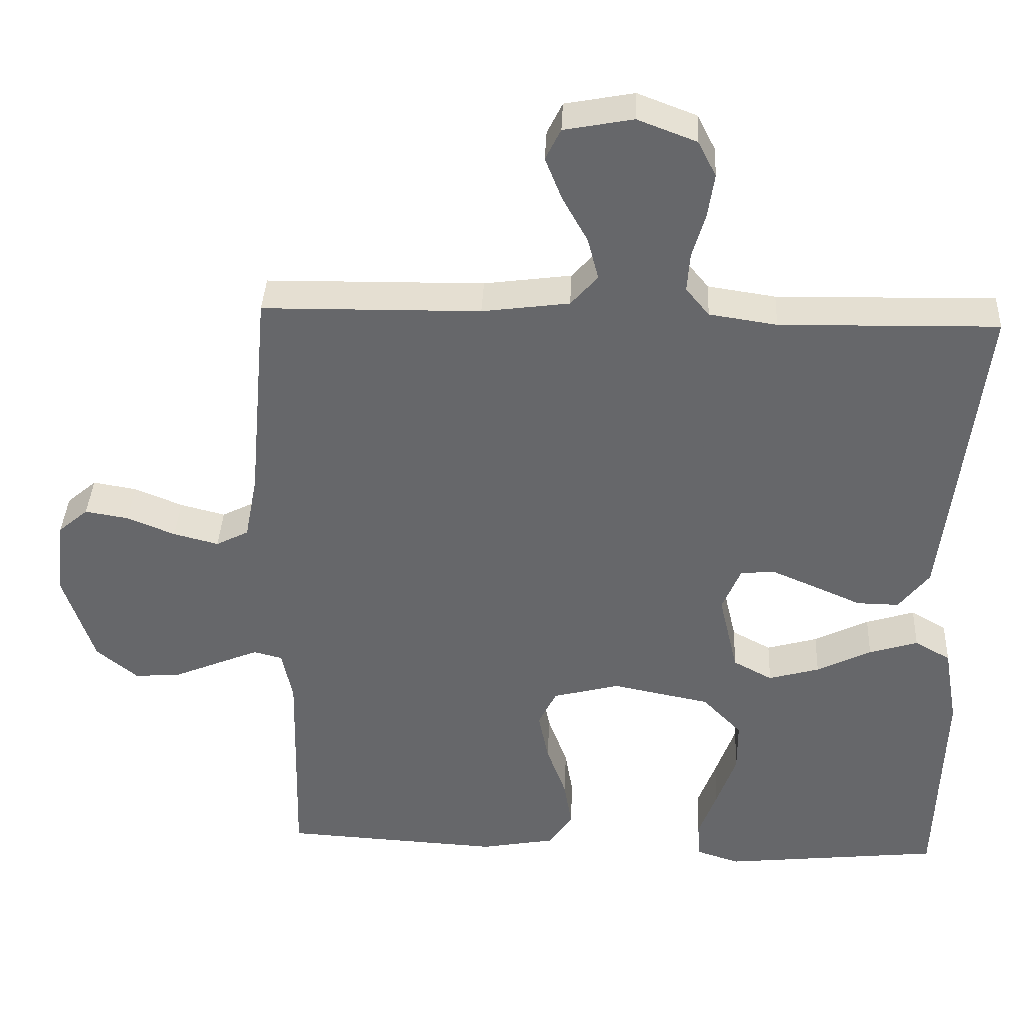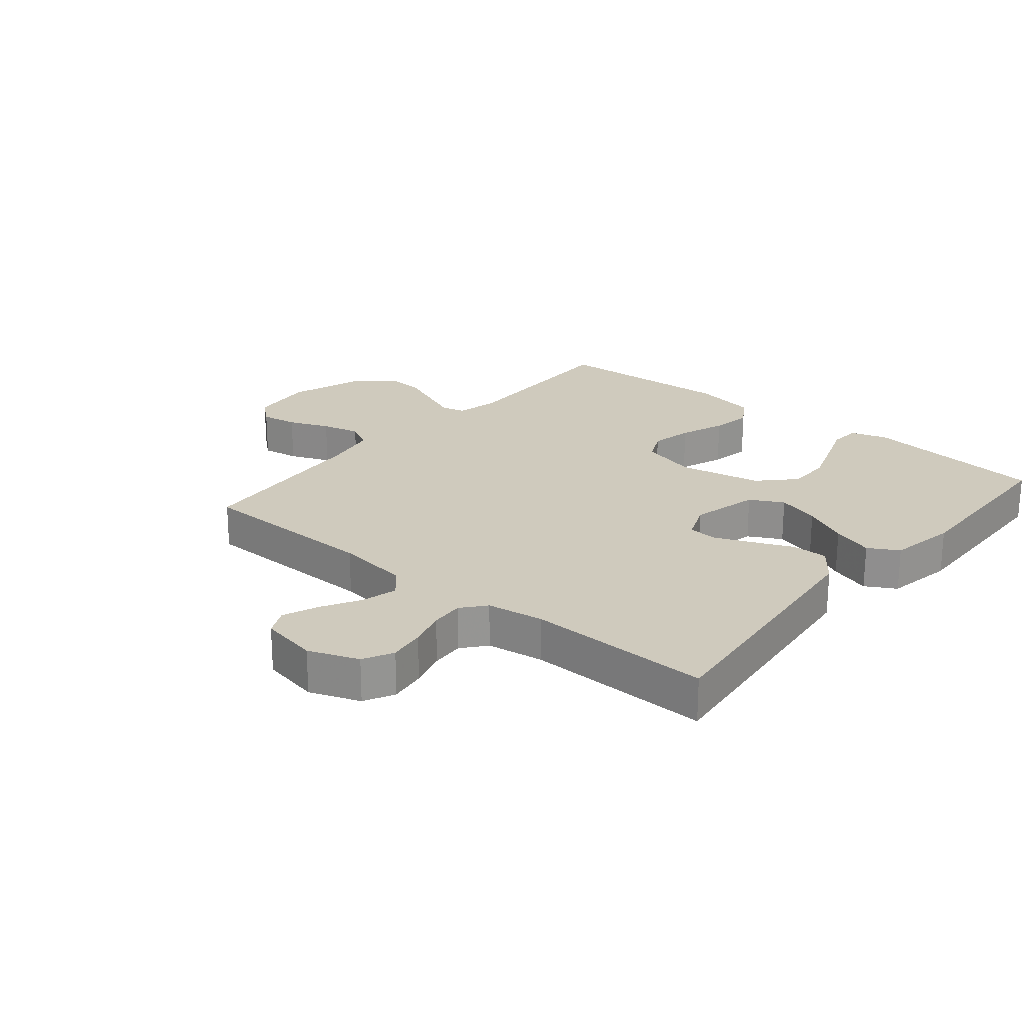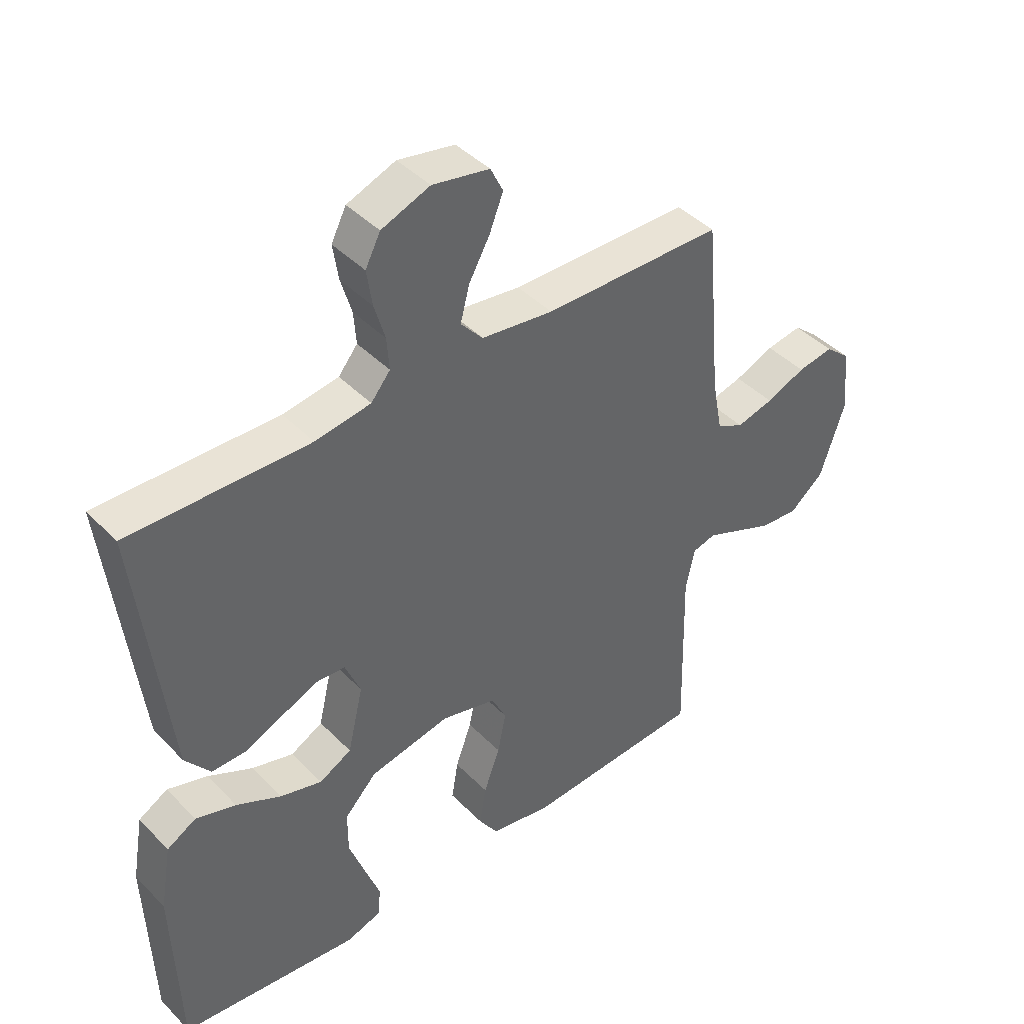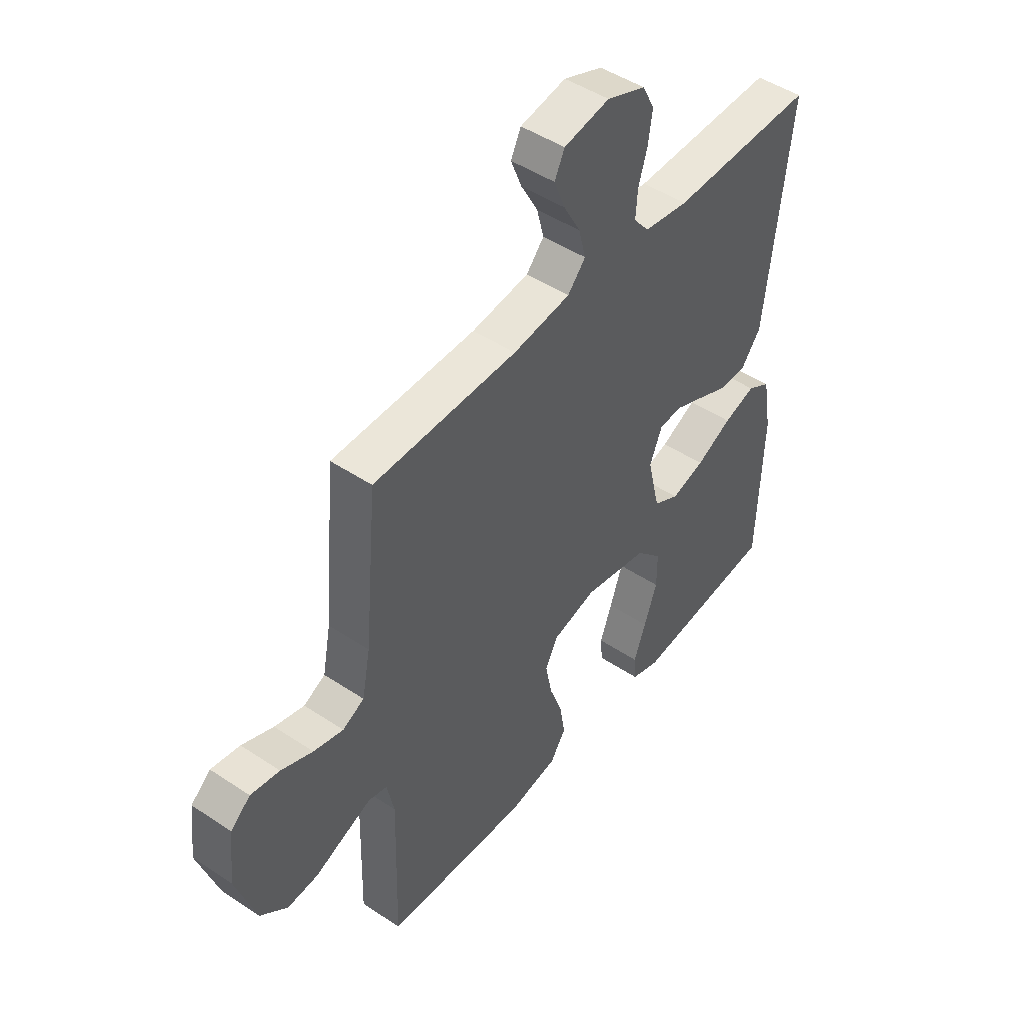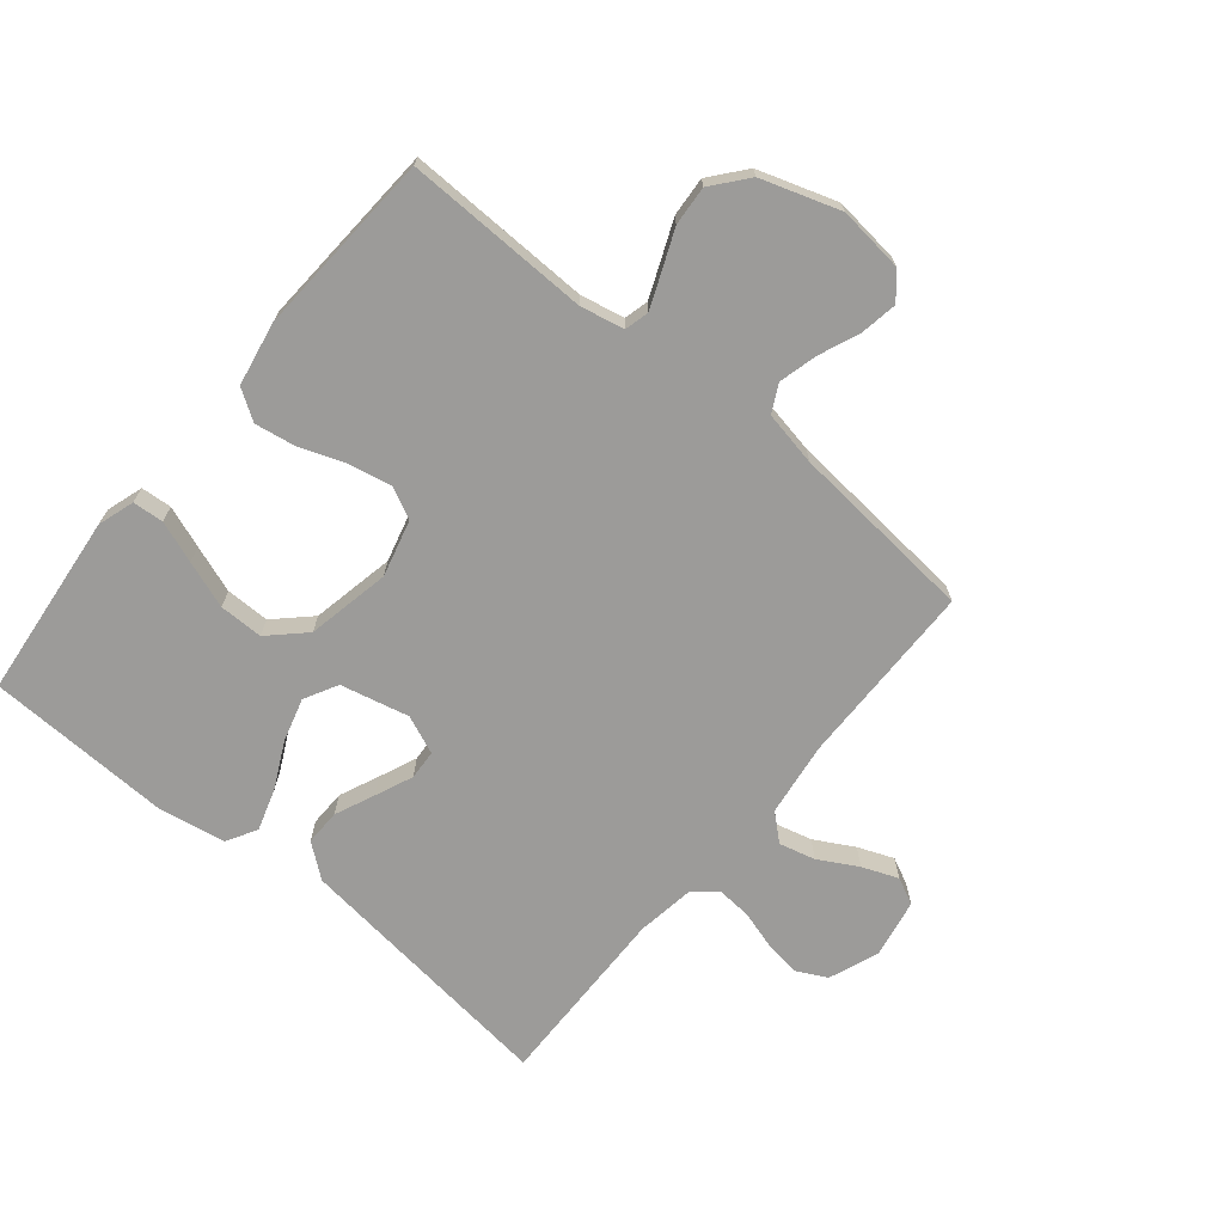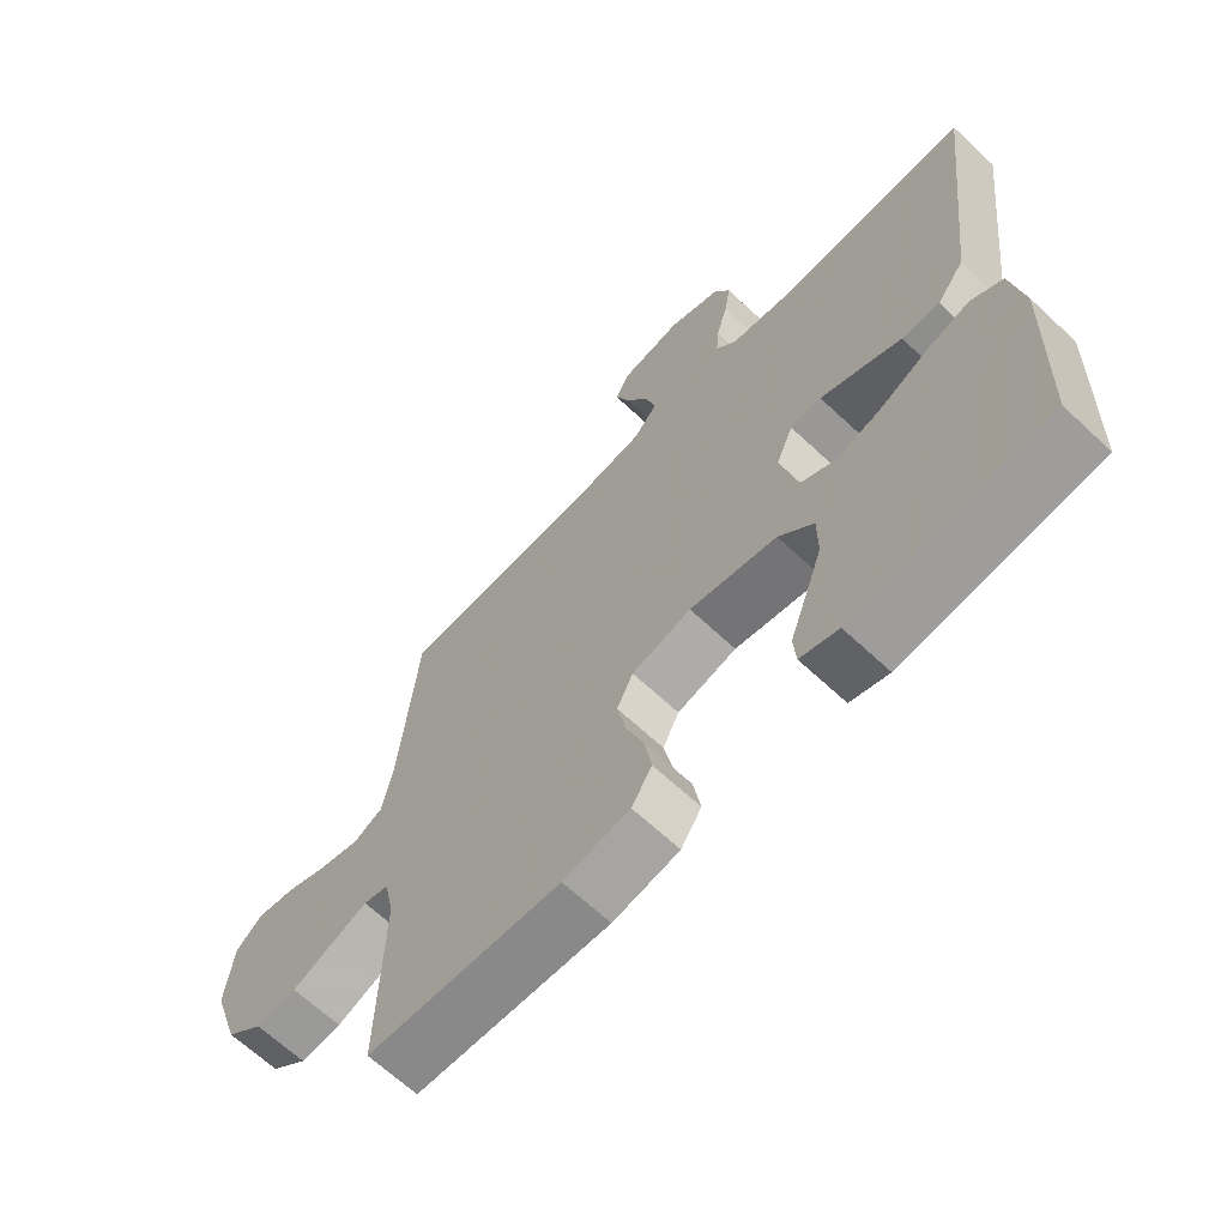
<metadata>
{"format":"obj","ext":"obj","renderer":"f3d","projection":"perspective","resolution":1024,"background":"white","views":[{"elev":37.7,"azim":2.6,"up":"+Z"},{"elev":22.9,"azim":40.0,"up":"+Y"},{"elev":42.5,"azim":140.0,"up":"+Z"},{"elev":47.1,"azim":-52.9,"up":"+Z"},{"elev":-69.9,"azim":-129.6,"up":"+Y"},{"elev":-65.7,"azim":46.7,"up":"+Z"}]}
</metadata>
<code>
v 0.5 0.07 -0.5
v 0.2 0.07 -0.532
v 0.141 0.07 -0.513
v 0.137 0.07 -0.463
v 0.162 0.07 -0.395
v 0.189 0.07 -0.319
v 0.189 0.07 -0.248
v 0.135 0.07 -0.192
v 0 0.07 -0.165
v -0.092 0.07 -0.189
v -0.117 0.07 -0.24
v -0.103 0.07 -0.309
v -0.076 0.07 -0.383
v -0.065 0.07 -0.449
v -0.097 0.07 -0.498
v -0.2 0.07 -0.517
v -0.5 0.07 -0.5
v -0.493 0.07 -0.2
v -0.508 0.07 -0.129
v -0.547 0.07 -0.119
v -0.603 0.07 -0.142
v -0.667 0.07 -0.169
v -0.731 0.07 -0.174
v -0.788 0.07 -0.127
v -0.83 0.07 0
v -0.818 0.07 0.106
v -0.777 0.07 0.141
v -0.717 0.07 0.131
v -0.651 0.07 0.104
v -0.589 0.07 0.088
v -0.544 0.07 0.111
v -0.527 0.07 0.2
v -0.5 0.07 0.5
v -0.2 0.07 0.504
v -0.08 0.07 0.52
v -0.043 0.07 0.562
v -0.058 0.07 0.62
v -0.093 0.07 0.683
v -0.116 0.07 0.741
v -0.095 0.07 0.784
v 0 0.07 0.802
v 0.081 0.07 0.771
v 0.106 0.07 0.722
v 0.097 0.07 0.662
v 0.079 0.07 0.601
v 0.075 0.07 0.547
v 0.107 0.07 0.508
v 0.2 0.07 0.494
v 0.5 0.07 0.5
v 0.465 0.07 0.2
v 0.449 0.07 0.064
v 0.407 0.07 0.01
v 0.349 0.07 0.011
v 0.285 0.07 0.039
v 0.224 0.07 0.065
v 0.176 0.07 0.062
v 0.15 0.07 0
v 0.176 0.07 -0.111
v 0.23 0.07 -0.14
v 0.3 0.07 -0.12
v 0.375 0.07 -0.083
v 0.442 0.07 -0.062
v 0.491 0.07 -0.09
v 0.51 0.07 -0.2
v 0.5 0 -0.5
v 0.2 0 -0.532
v 0.141 0 -0.513
v 0.137 0 -0.463
v 0.162 0 -0.395
v 0.189 0 -0.319
v 0.189 0 -0.248
v 0.135 0 -0.192
v 0 0 -0.165
v -0.092 0 -0.189
v -0.117 0 -0.24
v -0.103 0 -0.309
v -0.076 0 -0.383
v -0.065 0 -0.449
v -0.097 0 -0.498
v -0.2 0 -0.517
v -0.5 0 -0.5
v -0.493 0 -0.2
v -0.508 0 -0.129
v -0.547 0 -0.119
v -0.603 0 -0.142
v -0.667 0 -0.169
v -0.731 0 -0.174
v -0.788 0 -0.127
v -0.83 0 0
v -0.818 0 0.106
v -0.777 0 0.141
v -0.717 0 0.131
v -0.651 0 0.104
v -0.589 0 0.088
v -0.544 0 0.111
v -0.527 0 0.2
v -0.5 0 0.5
v -0.2 0 0.504
v -0.08 0 0.52
v -0.043 0 0.562
v -0.058 0 0.62
v -0.093 0 0.683
v -0.116 0 0.741
v -0.095 0 0.784
v 0 0 0.802
v 0.081 0 0.771
v 0.106 0 0.722
v 0.097 0 0.662
v 0.079 0 0.601
v 0.075 0 0.547
v 0.107 0 0.508
v 0.2 0 0.494
v 0.5 0 0.5
v 0.465 0 0.2
v 0.449 0 0.064
v 0.407 0 0.01
v 0.349 0 0.011
v 0.285 0 0.039
v 0.224 0 0.065
v 0.176 0 0.062
v 0.15 0 0
v 0.176 0 -0.111
v 0.23 0 -0.14
v 0.3 0 -0.12
v 0.375 0 -0.083
v 0.442 0 -0.062
v 0.491 0 -0.09
v 0.51 0 -0.2
f 60 61 62 63
f 59 60 63 64
f 51 52 53 54
f 51 54 55
f 48 49 50 51
f 47 48 51 55
f 46 47 55 56
f 42 43 44 45
f 42 45 46
f 41 42 46
f 37 38 39 40
f 36 37 40 41
f 32 33 34
f 31 32 34 35
f 26 27 28 29
f 26 29 30
f 25 26 30
f 24 25 30
f 21 22 23 24
f 20 21 24 30
f 19 20 30 31
f 15 16 17 18
f 12 13 14 15
f 11 12 15 18
f 10 11 18 19
f 2 3 4 5
f 2 5 6
f 59 64 1 2
f 41 46 56 57
f 36 41 57
f 35 36 57 58
f 31 35 58
f 9 10 19 31
f 8 9 31 58
f 7 8 58 59
f 2 6 7 59
f 127 126 125 124
f 128 127 124 123
f 118 117 116 115
f 119 118 115
f 115 114 113 112
f 119 115 112 111
f 120 119 111 110
f 109 108 107 106
f 110 109 106
f 110 106 105
f 104 103 102 101
f 105 104 101 100
f 98 97 96
f 99 98 96 95
f 93 92 91 90
f 94 93 90
f 94 90 89
f 94 89 88
f 88 87 86 85
f 94 88 85 84
f 95 94 84 83
f 82 81 80 79
f 79 78 77 76
f 82 79 76 75
f 83 82 75 74
f 69 68 67 66
f 70 69 66
f 66 65 128 123
f 121 120 110 105
f 121 105 100
f 122 121 100 99
f 122 99 95
f 95 83 74 73
f 122 95 73 72
f 123 122 72 71
f 123 71 70 66
f 1 65 66 2
f 2 66 67 3
f 3 67 68 4
f 4 68 69 5
f 5 69 70 6
f 6 70 71 7
f 7 71 72 8
f 8 72 73 9
f 9 73 74 10
f 10 74 75 11
f 11 75 76 12
f 12 76 77 13
f 13 77 78 14
f 14 78 79 15
f 15 79 80 16
f 16 80 81 17
f 17 81 82 18
f 18 82 83 19
f 19 83 84 20
f 20 84 85 21
f 21 85 86 22
f 22 86 87 23
f 23 87 88 24
f 24 88 89 25
f 25 89 90 26
f 26 90 91 27
f 27 91 92 28
f 28 92 93 29
f 29 93 94 30
f 30 94 95 31
f 31 95 96 32
f 32 96 97 33
f 33 97 98 34
f 34 98 99 35
f 35 99 100 36
f 36 100 101 37
f 37 101 102 38
f 38 102 103 39
f 39 103 104 40
f 40 104 105 41
f 41 105 106 42
f 42 106 107 43
f 43 107 108 44
f 44 108 109 45
f 45 109 110 46
f 46 110 111 47
f 47 111 112 48
f 48 112 113 49
f 49 113 114 50
f 50 114 115 51
f 51 115 116 52
f 52 116 117 53
f 53 117 118 54
f 54 118 119 55
f 55 119 120 56
f 56 120 121 57
f 57 121 122 58
f 58 122 123 59
f 59 123 124 60
f 60 124 125 61
f 61 125 126 62
f 62 126 127 63
f 63 127 128 64
f 64 128 65 1

</code>
